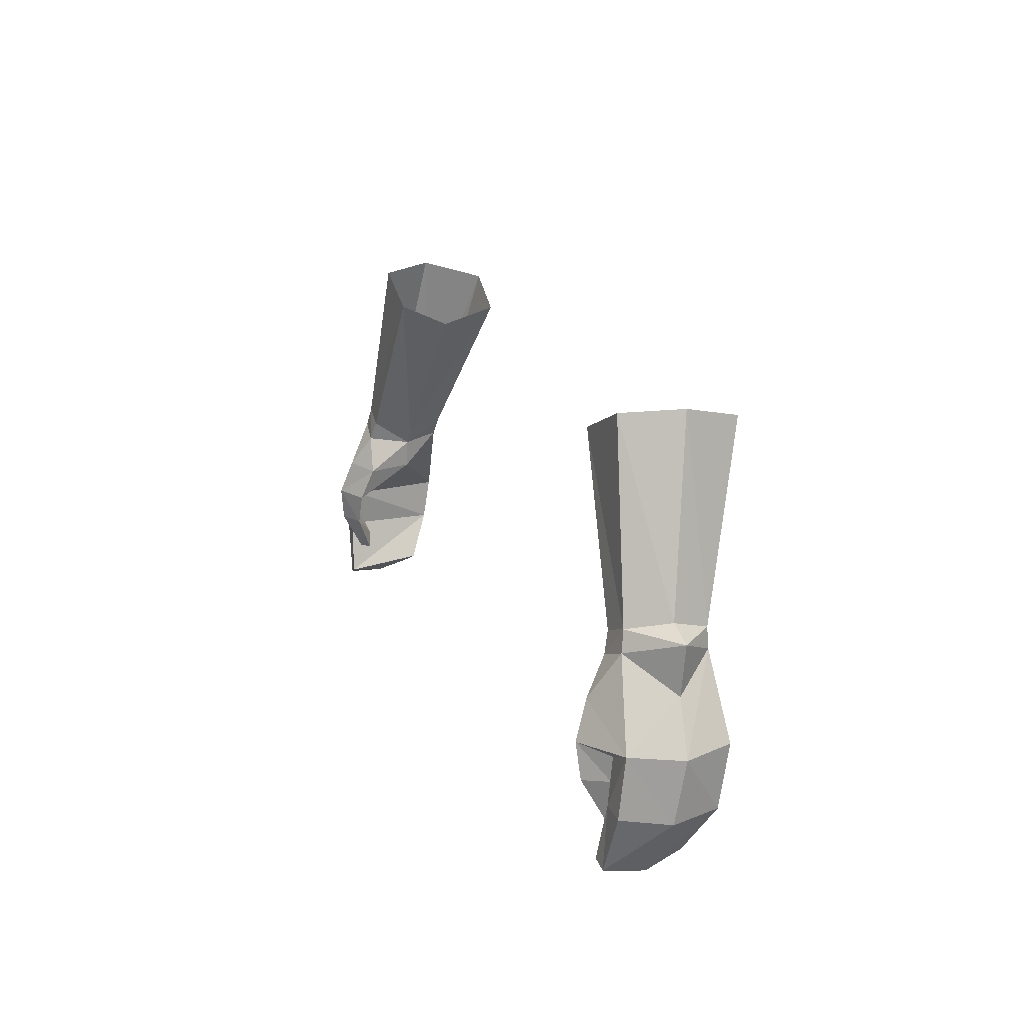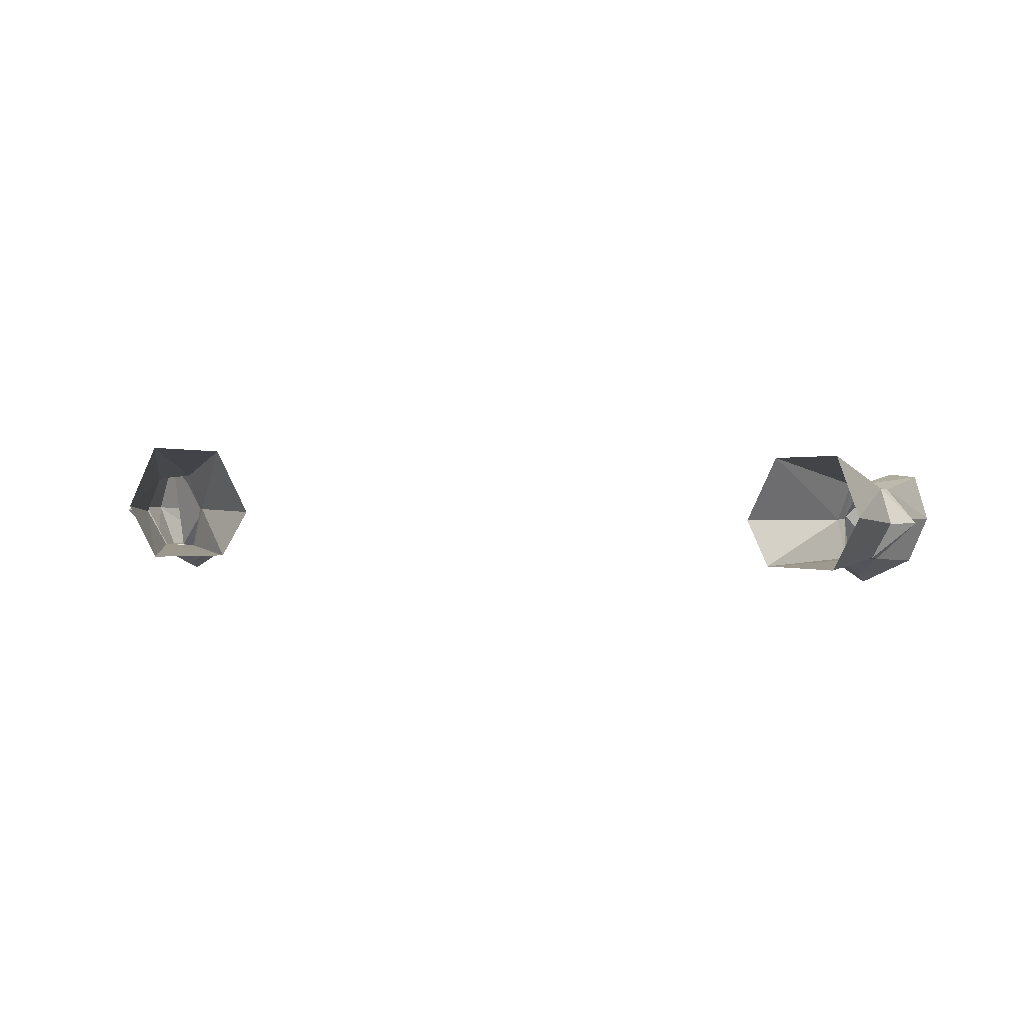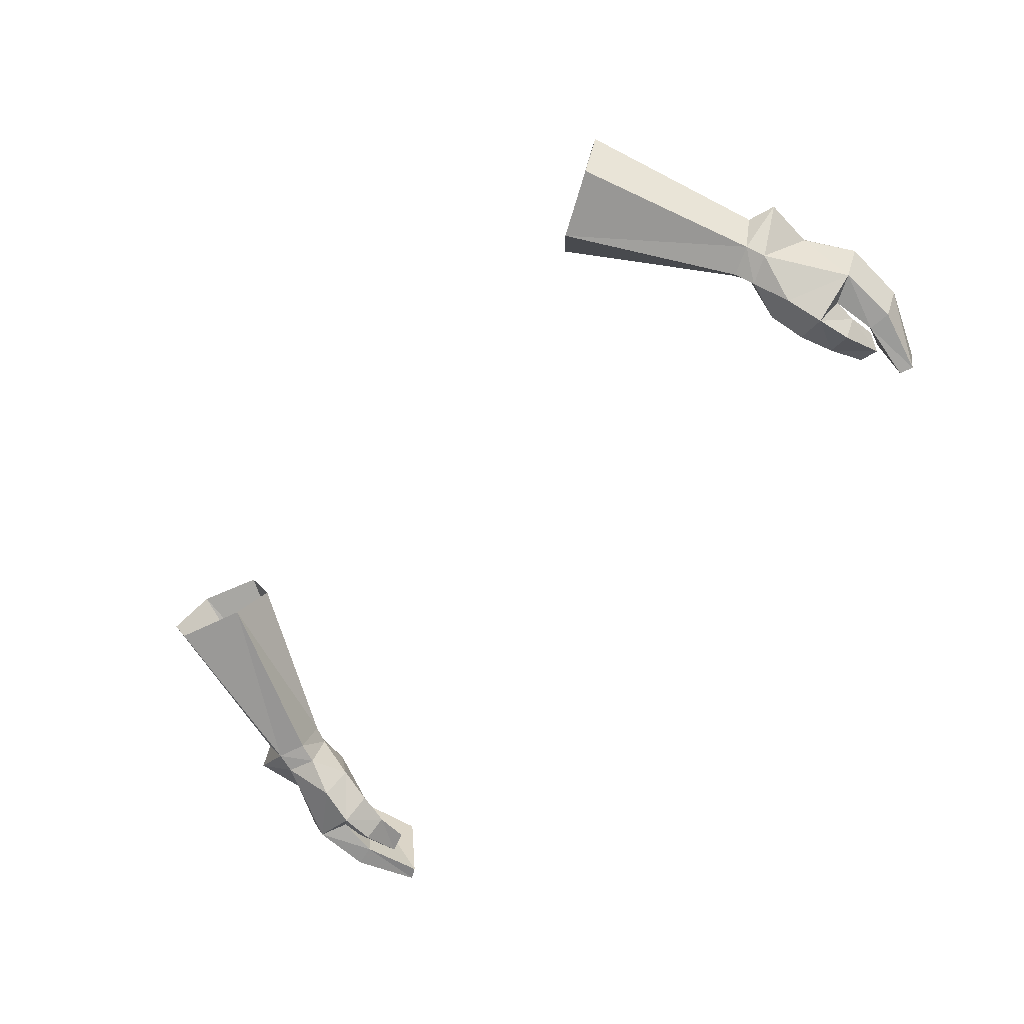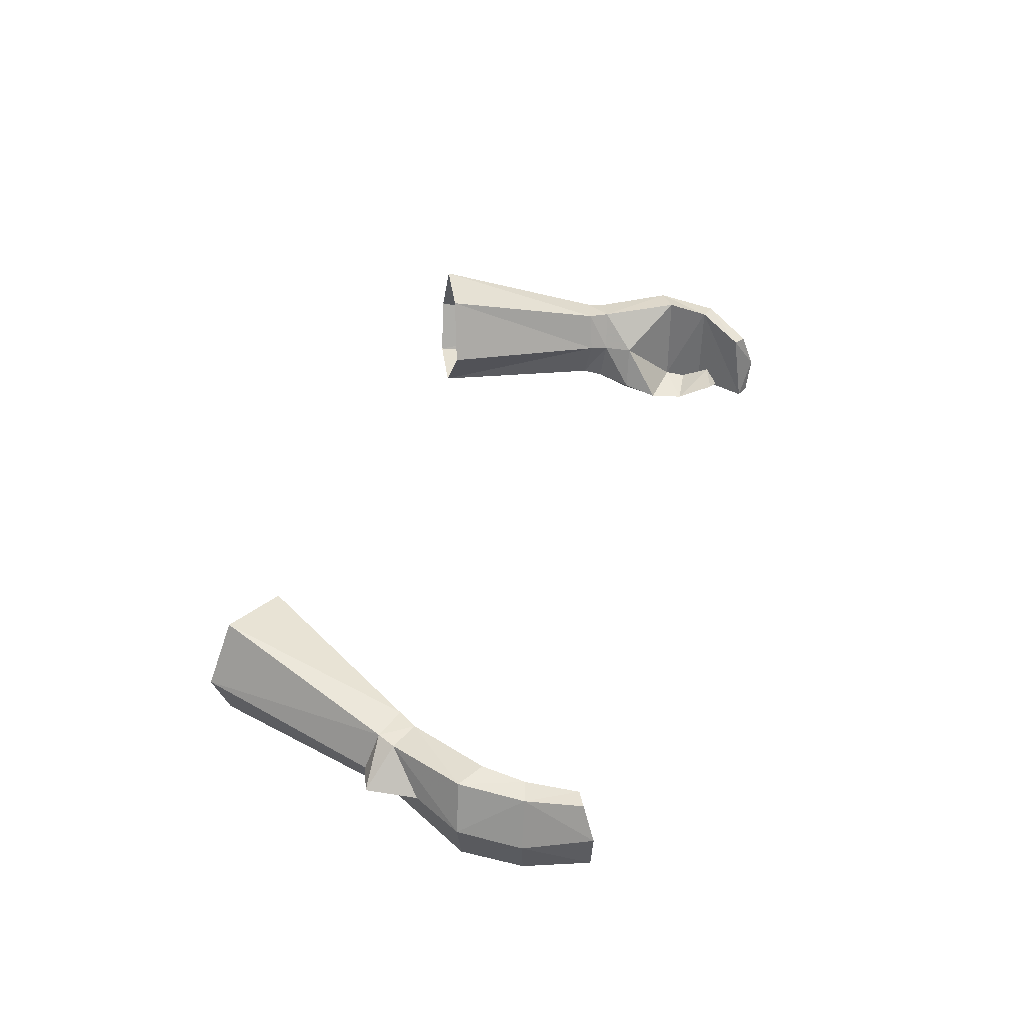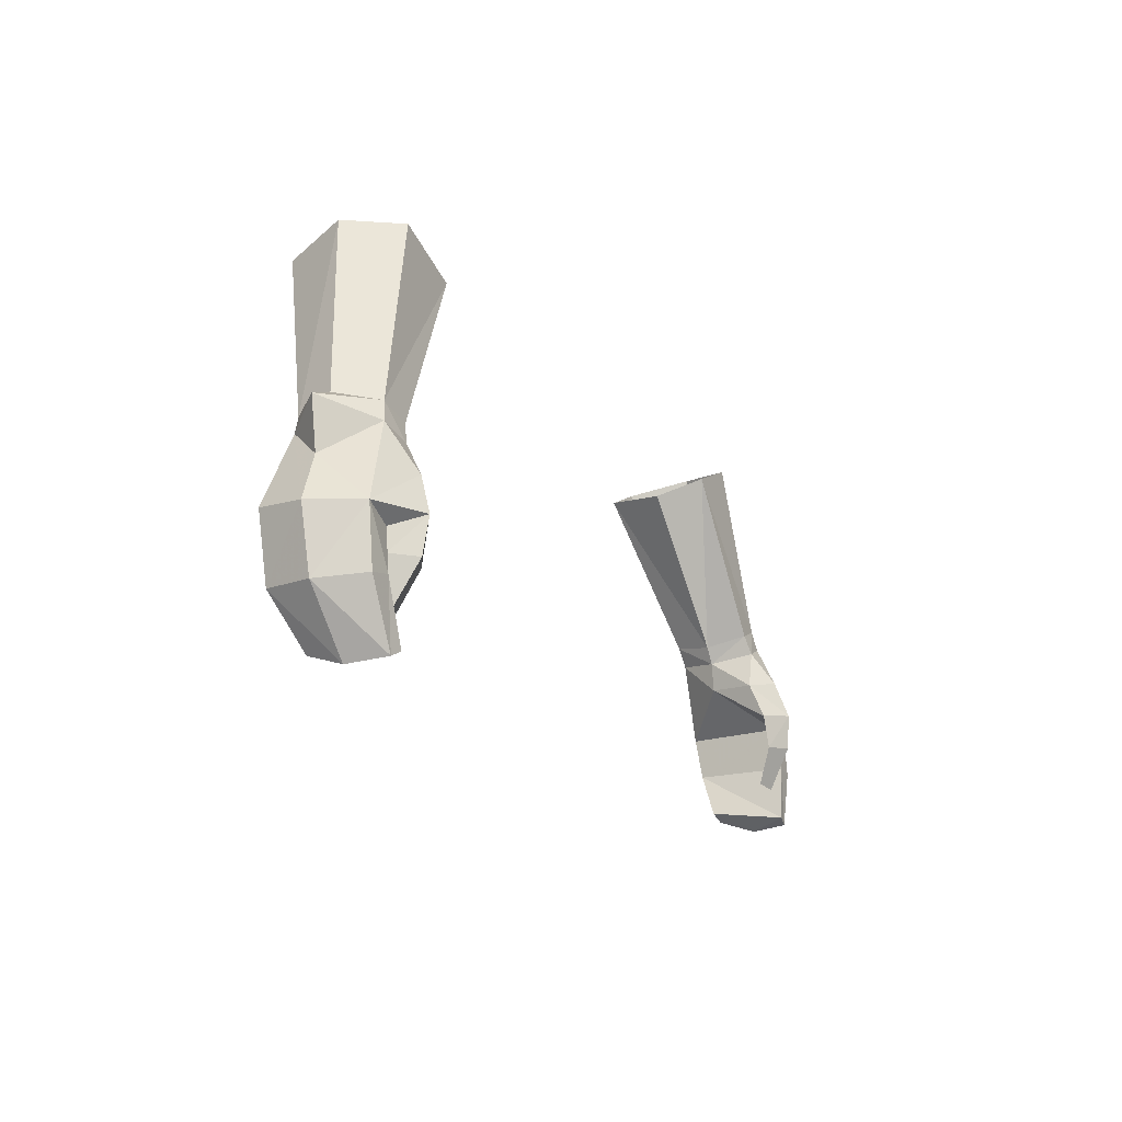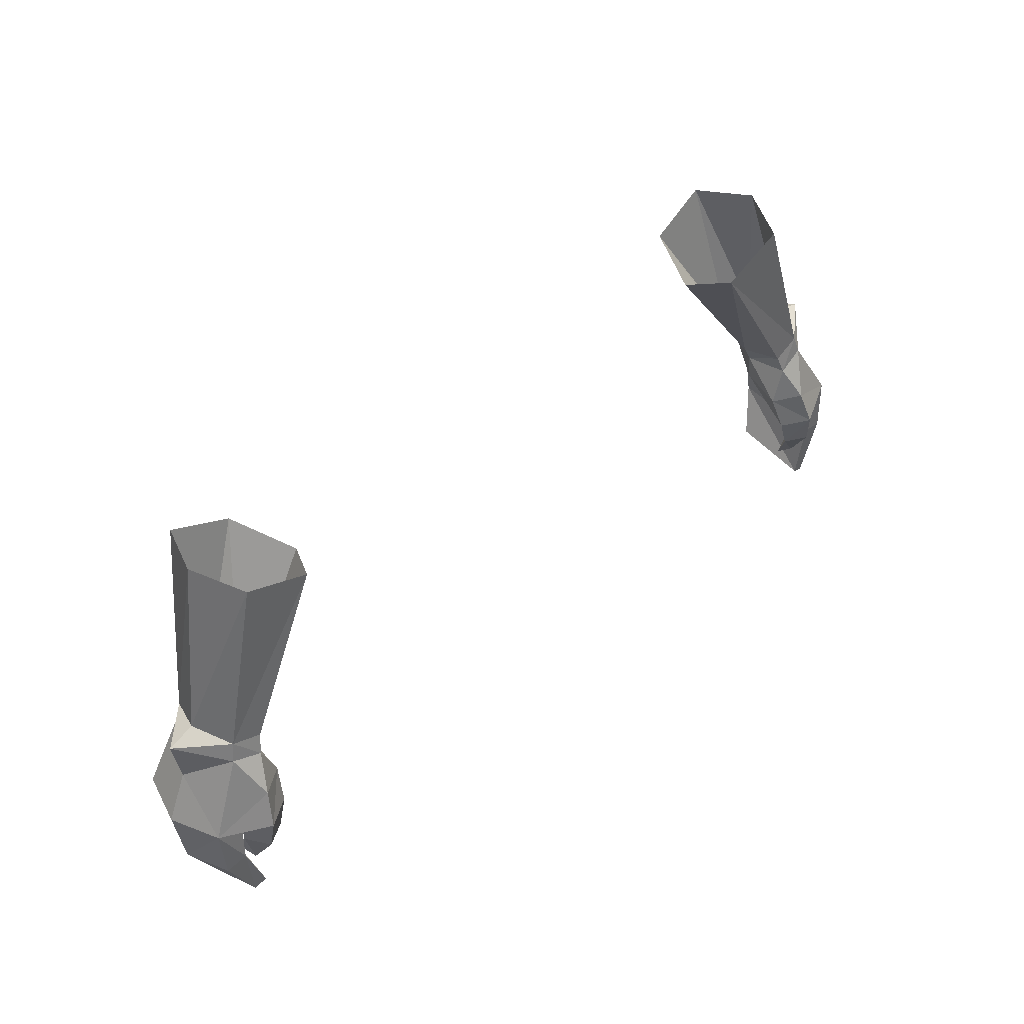
<metadata>
{"format":"obj","ext":"obj","renderer":"f3d","projection":"perspective","resolution":1024,"background":"white","views":[{"elev":17.6,"azim":70.3,"up":"+Z"},{"elev":6.7,"azim":8.0,"up":"+Y"},{"elev":-66.6,"azim":49.9,"up":"+Y"},{"elev":37.7,"azim":106.0,"up":"+Y"},{"elev":-16.9,"azim":-63.7,"up":"+Z"},{"elev":49.4,"azim":-43.2,"up":"+Z"}]}
</metadata>
<code>
g summoner_glove_male_92540
v 18.94 1.763 50.19
v 19.2 1.582 49.26
v 17.84 1.398 48.73
v 17.56 1.653 49.68
v 19.31 5.352 49.98
v 19.69 5.238 49.16
v 21.11 3.589 50.05
v 19.82 3.613 50.54
v 17.58 3.553 48.37
v 17.19 3.617 49.19
v 17.81 5.489 49.46
v 17.19 3.617 49.19
v 17.58 3.553 48.37
v 18.41 5.422 48.58
v 21.39 5.558 45.59
v 20.13 5.614 44.88
v 21.2 1.017 45.59
v 20.85 3.502 47.73
v 22.11 3.309 45.47
v 17.19 1.302 46.9
v 18.44 0.3792 47.16
v 18.79 -0.222 45.43
v 17.47 0.6678 45.27
v 19.84 1.015 45.03
v 19.75 1.011 43.86
v 18.99 -0.04813 43.77
v 17.92 0.5999 43.68
v 19.75 1.011 43.86
v 19.84 1.015 45.03
v 17.47 0.6678 45.27
v 19.74 1.712 42.4
v 19.31 1.061 41.73
v 19.74 1.712 42.4
v 18.44 1.336 41.91
v 20.23 5.298 42.89
v 21.22 5.174 42.65
v 21.88 2.89 42.57
v 19.21 4.287 40.7
v 19.91 4.189 40.32
v 20.19 2.429 39.75
v 21.06 0.7725 42.76
v 20.01 0.741 42.94
v 19.9 0.62 39.92
v 19.3 0.5472 40.22
v 20.01 0.741 42.94
v 19.3 0.5472 40.22
v 20.19 2.429 39.75
v 19.91 4.189 40.32
v 18.44 1.336 41.91
v 17.92 0.5999 43.68
v 16.68 7.718 58.11
v 13.85 7.468 56.83
v 12.53 4.36 56.36
v 13.53 2.252 57.29
v 12.53 4.36 56.36
v 17.74 4.87 58.87
v 16.59 2.315 58.64
v 17.72 3.527 46.96
v 17.19 1.302 46.9
v 19.31 1.061 41.73
v 19.9 0.62 39.92
v -19.07 1.763 50.19
v -17.97 1.398 48.73
v -19.33 1.582 49.26
v -17.69 1.653 49.68
v -19.44 5.352 49.98
v -21.24 3.589 50.05
v -19.82 5.238 49.16
v -19.95 3.613 50.54
v -17.7 3.553 48.37
v -17.32 3.617 49.19
v -17.94 5.489 49.46
v -17.7 3.553 48.37
v -17.32 3.617 49.19
v -18.54 5.422 48.58
v -21.58 5.495 45.73
v -20.35 5.636 44.96
v -21.21 0.9626 45.5
v -20.98 3.502 47.73
v -22.21 3.224 45.53
v -17.32 1.302 46.9
v -18.92 -0.222 45.43
v -18.57 0.3792 47.16
v -17.59 0.6677 45.27
v -19.87 1.011 43.86
v -19.87 1.042 44.88
v -19.12 -0.04817 43.77
v -18.05 0.5999 43.68
v -19.87 1.042 44.88
v -19.87 1.011 43.86
v -17.59 0.6677 45.27
v -19.44 1.061 41.73
v -19.86 1.712 42.4
v -19.86 1.712 42.4
v -18.57 1.336 41.91
v -20.35 5.298 42.89
v -21.35 5.174 42.65
v -22 2.89 42.57
v -19.34 4.287 40.7
v -20.04 4.189 40.32
v -20.32 2.429 39.75
v -20.14 0.7409 42.94
v -21.19 0.7724 42.76
v -20.03 0.62 39.92
v -19.42 0.5472 40.22
v -19.42 0.5472 40.22
v -20.14 0.7409 42.94
v -20.32 2.429 39.75
v -20.04 4.189 40.32
v -18.05 0.5999 43.68
v -18.57 1.336 41.91
v -16.81 7.718 58.11
v -13.98 7.468 56.83
v -13.65 2.252 57.29
v -12.66 4.36 56.36
v -12.66 4.36 56.36
v -17.87 4.87 58.87
v -16.72 2.315 58.64
v -17.85 3.527 46.96
v -17.32 1.302 46.9
v -19.44 1.061 41.73
v -20.03 0.62 39.92
f 2 1 3
f 4 3 1
f 6 5 7
f 8 7 5
f 10 9 4
f 3 4 9
f 8 1 7
f 2 7 1
f 12 11 13
f 14 13 11
f 11 5 14
f 6 14 5
f 6 15 14
f 16 14 15
f 2 17 18
f 19 18 17
f 21 20 22
f 23 22 20
f 24 22 25
f 26 25 22
f 28 27 29
f 30 29 27
f 31 25 32
f 26 32 25
f 28 33 27
f 34 27 33
f 36 35 15
f 16 15 35
f 37 36 19
f 15 19 36
f 39 38 36
f 35 36 38
f 39 36 40
f 37 40 36
f 41 17 42
f 24 42 17
f 41 42 43
f 44 43 42
f 41 43 37
f 40 37 43
f 45 35 46
f 38 46 35
f 41 37 17
f 19 17 37
f 45 29 35
f 16 35 29
f 46 38 47
f 48 47 38
f 49 32 50
f 26 50 32
f 26 22 50
f 23 50 22
f 5 11 51
f 52 51 11
f 53 10 54
f 4 54 10
f 11 12 52
f 55 52 12
f 8 5 56
f 51 56 5
f 4 1 54
f 57 54 1
f 15 6 19
f 18 19 6
f 16 58 14
f 22 17 21
f 21 2 3
f 21 3 20
f 20 3 9
f 58 59 13
f 24 17 22
f 59 58 30
f 34 33 60
f 58 16 29
f 30 58 29
f 13 14 58
f 46 47 61
f 17 2 21
f 57 8 56
f 6 7 18
f 1 8 57
f 7 2 18
f 63 62 64
f 62 63 65
f 67 66 68
f 66 67 69
f 65 70 71
f 70 65 63
f 67 62 69
f 62 67 64
f 73 72 74
f 72 73 75
f 75 66 72
f 66 75 68
f 75 76 68
f 76 75 77
f 79 78 64
f 78 79 80
f 82 81 83
f 81 82 84
f 85 82 86
f 82 85 87
f 89 88 90
f 88 89 91
f 92 85 93
f 85 92 87
f 88 94 90
f 94 88 95
f 76 96 97
f 96 76 77
f 80 97 98
f 97 80 76
f 97 99 100
f 99 97 96
f 101 97 100
f 97 101 98
f 102 78 103
f 78 102 86
f 104 102 103
f 102 104 105
f 98 104 103
f 104 98 101
f 106 96 107
f 96 106 99
f 78 98 103
f 98 78 80
f 96 89 107
f 89 96 77
f 108 99 106
f 99 108 109
f 110 92 111
f 92 110 87
f 110 82 87
f 82 110 84
f 112 72 66
f 72 112 113
f 114 71 115
f 71 114 65
f 113 74 72
f 74 113 116
f 117 66 69
f 66 117 112
f 114 62 65
f 62 114 118
f 80 68 76
f 68 80 79
f 75 119 77
f 83 78 82
f 63 64 83
f 81 63 83
f 70 63 81
f 73 120 119
f 82 78 86
f 91 119 120
f 121 94 95
f 89 77 119
f 89 119 91
f 119 75 73
f 122 108 106
f 83 64 78
f 117 69 118
f 79 67 68
f 118 69 62
f 79 64 67

</code>
